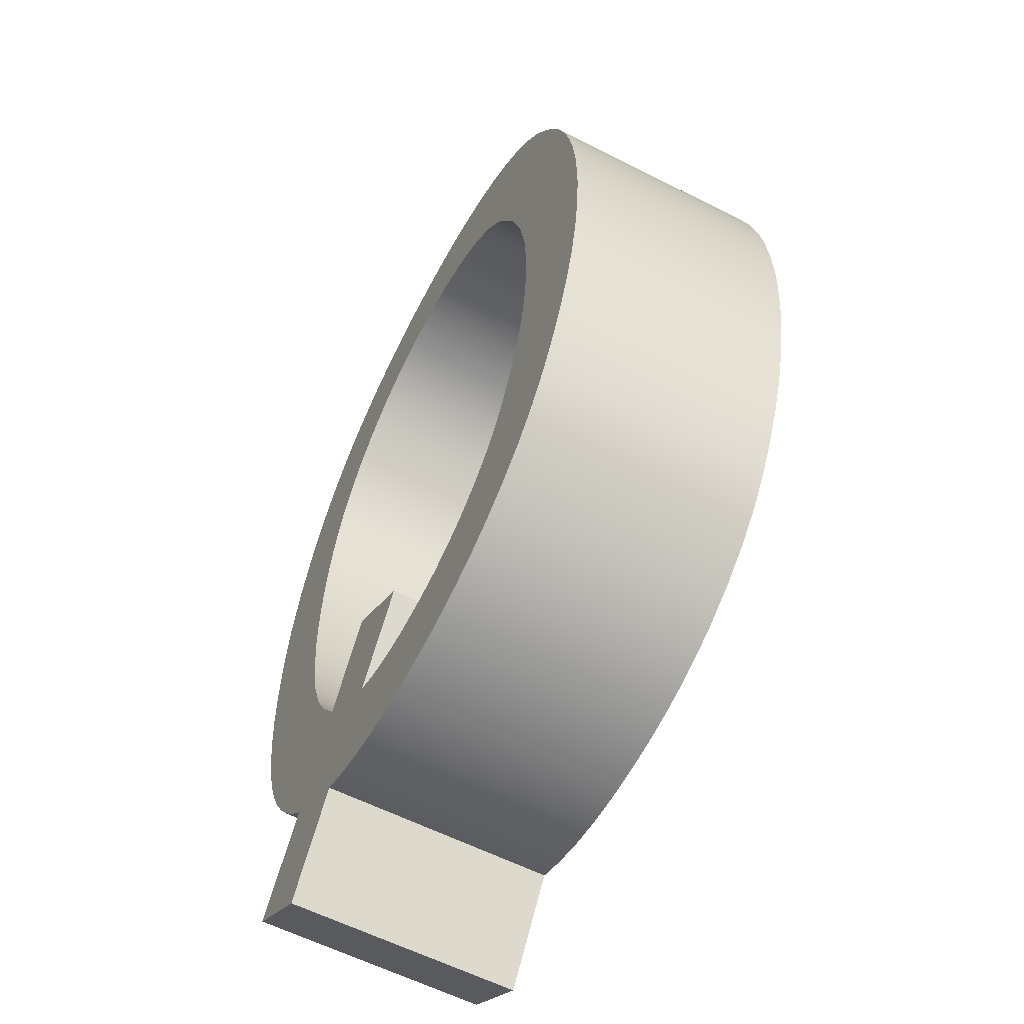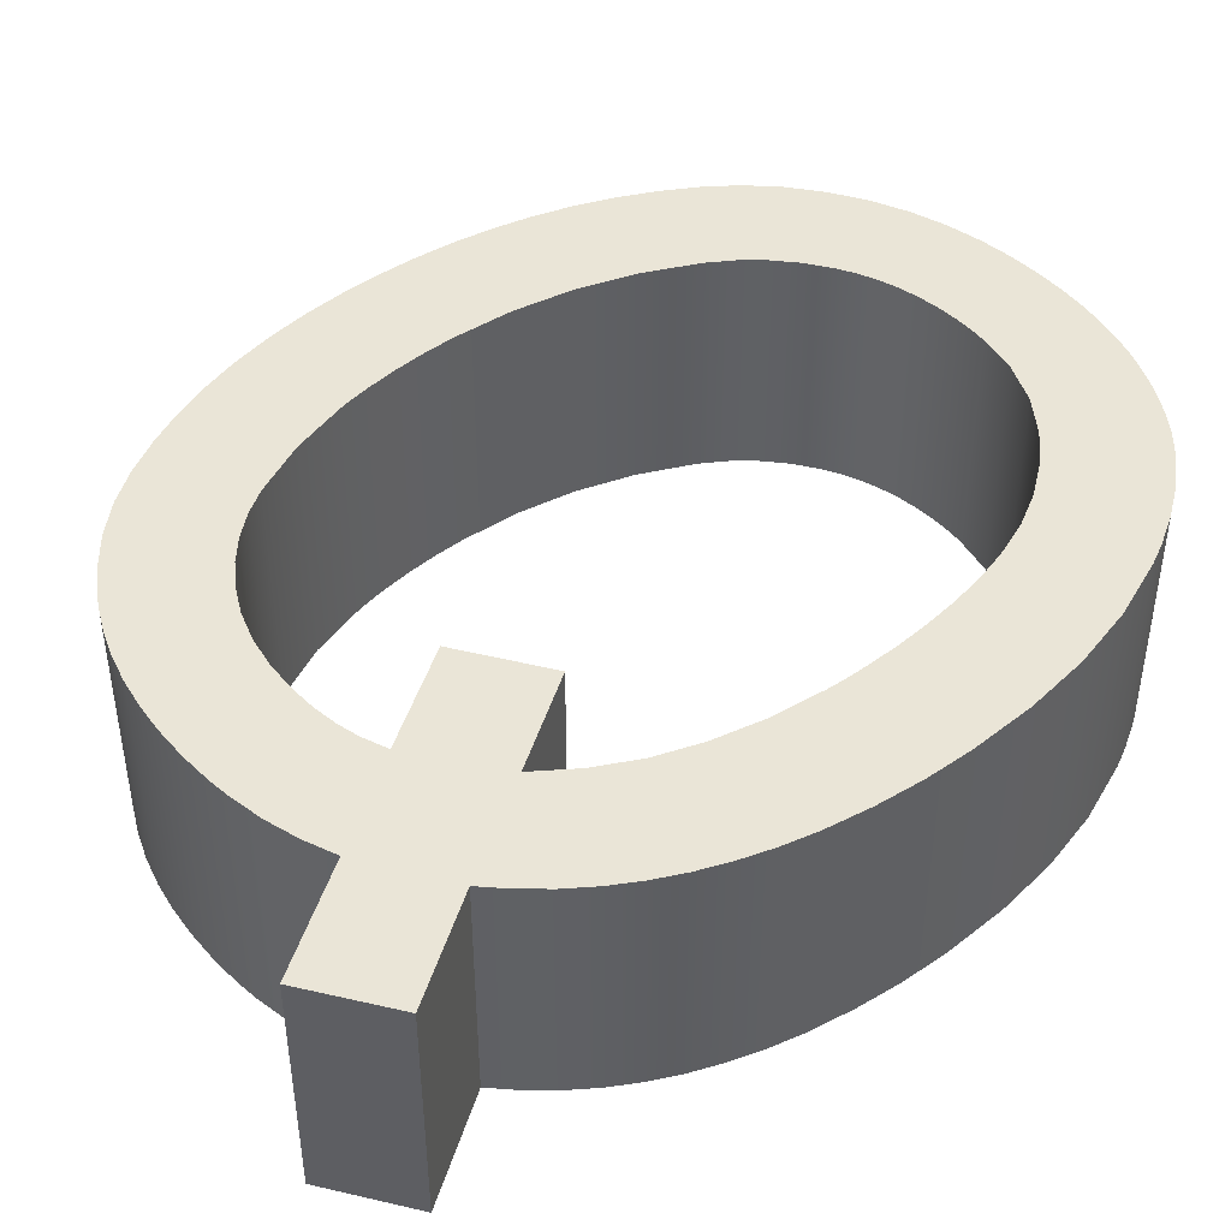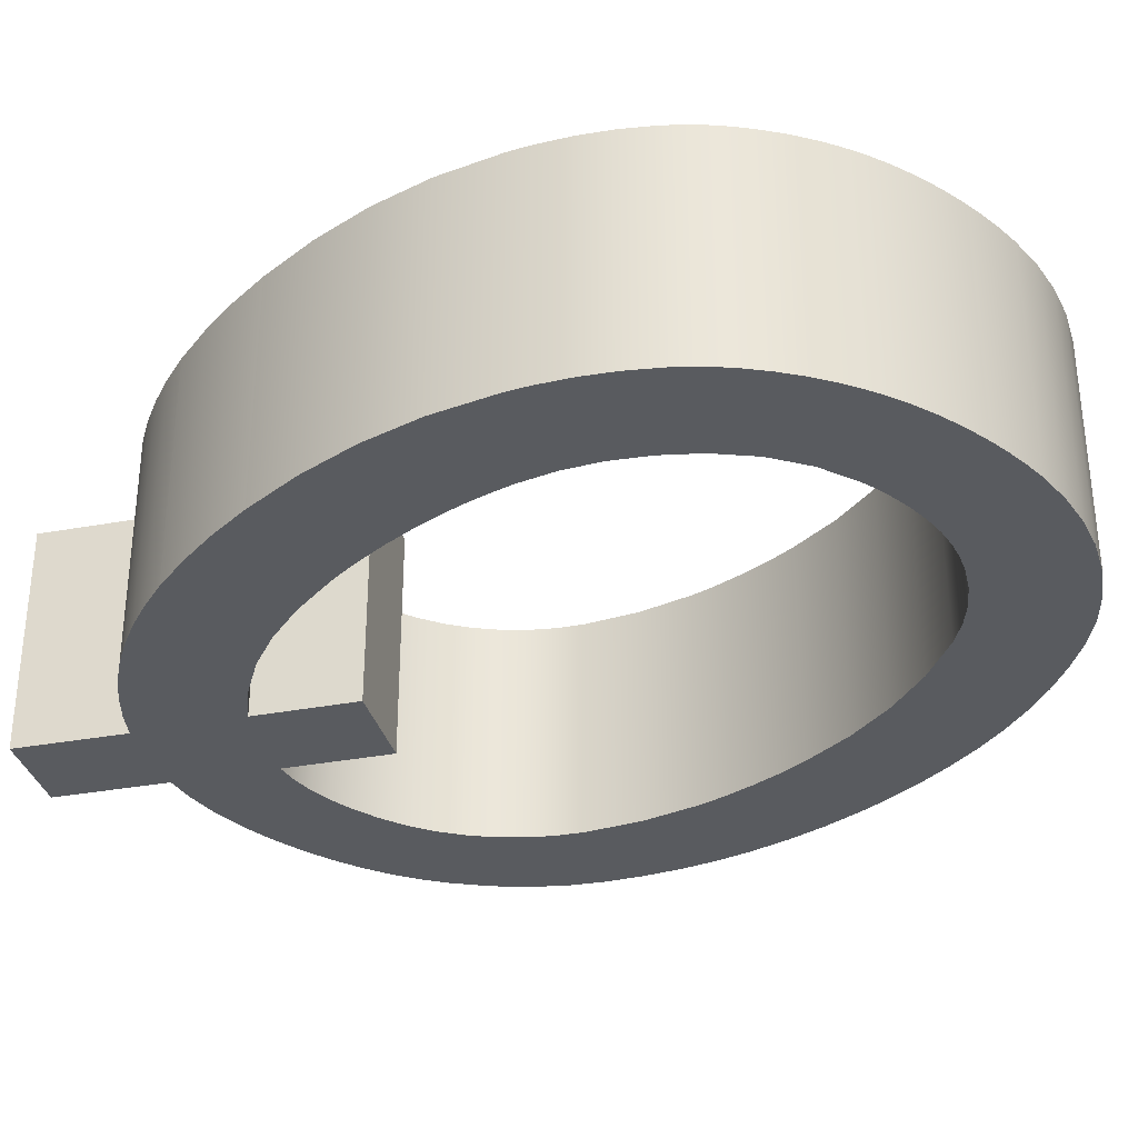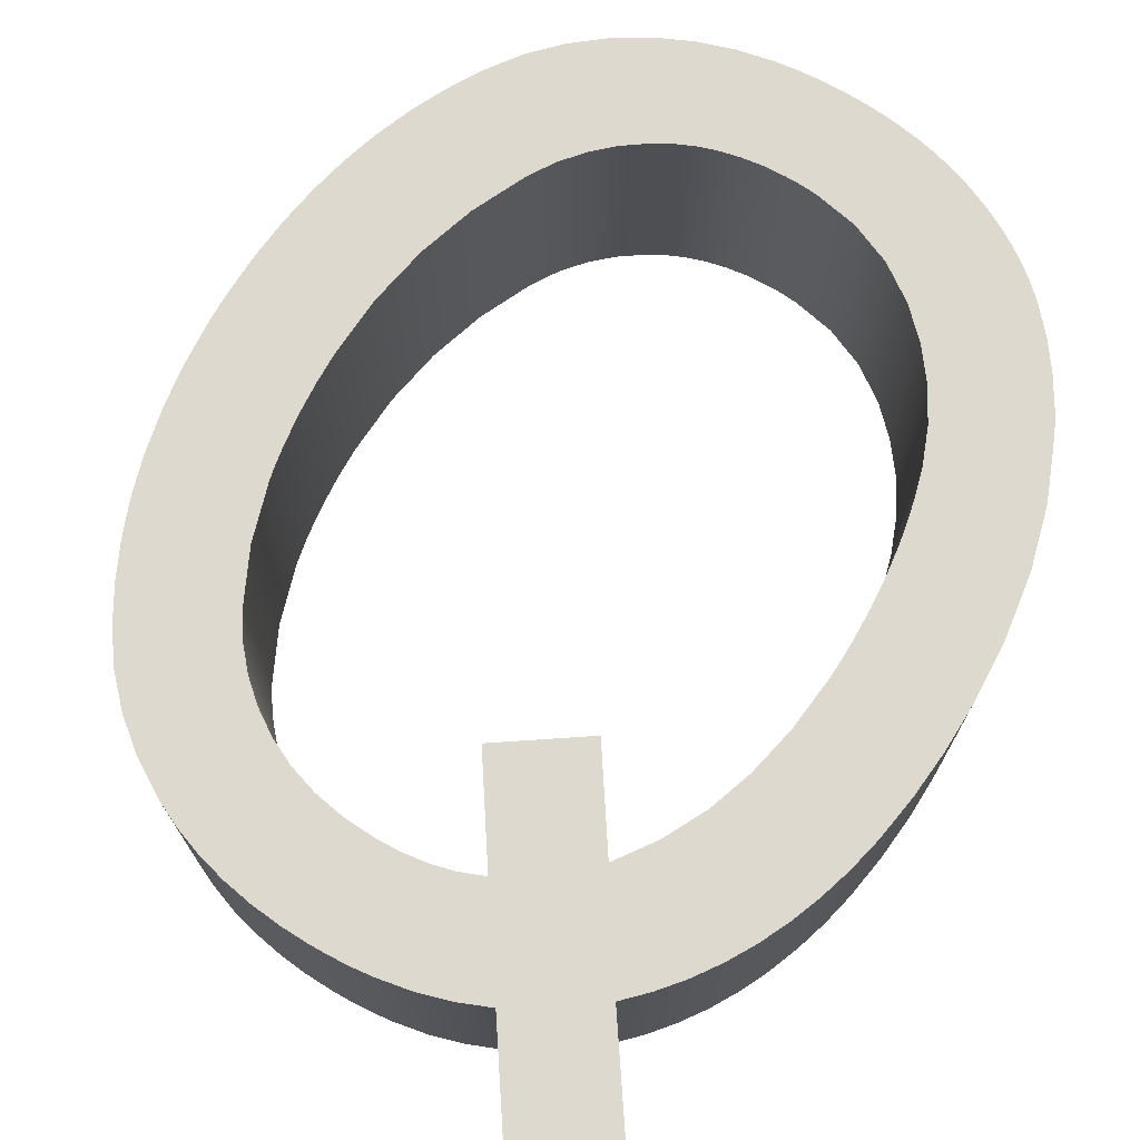
<metadata>
{"format":"obj","ext":"obj","renderer":"f3d","projection":"perspective","resolution":1024,"background":"white","views":[{"elev":-59.8,"azim":-117.5,"up":"+Y"},{"elev":44.2,"azim":50.2,"up":"+Z"},{"elev":-32.7,"azim":138.6,"up":"+Z"},{"elev":71.8,"azim":30.4,"up":"+Z"}]}
</metadata>
<code>
g Body1
v 11.59 -15.29 0
v 10.32 -13.39 0
v 10.32 -13.39 5
v 11.59 -15.29 5
v 12.95 -12.64 0
v 12.62 -13.59 0
v 12.17 -14.48 0
v 12.17 -14.48 5
v 12.62 -13.59 5
v 12.95 -12.64 5
v 13.31 -10.41 0
v 13.19 -11.57 0
v 13.19 -11.57 5
v 13.31 -10.41 5
v 13.34 -9.578 0
v 13.33 -9.854 0
v 13.32 -10.13 0
v 13.32 -10.13 5
v 13.33 -9.854 5
v 13.34 -9.578 5
v 13.19 -7.543 0
v 13.27 -8.219 0
v 13.32 -8.898 0
v 13.32 -8.898 5
v 13.27 -8.219 5
v 13.19 -7.543 5
v 12.85 -6.019 0
v 12.98 -6.521 0
v 13.1 -7.03 0
v 13.1 -7.03 5
v 12.98 -6.521 5
v 12.85 -6.019 5
v 11.07 -3.281 0
v 11.66 -3.879 0
v 12.16 -4.534 0
v 12.55 -5.248 0
v 12.55 -5.248 5
v 12.16 -4.534 5
v 11.66 -3.879 5
v 11.07 -3.281 5
v 8.56 -2.183 0
v 9.468 -2.372 0
v 10.32 -2.743 0
v 10.32 -2.743 5
v 9.468 -2.372 5
v 8.56 -2.183 5
v 7.858 -2.143 0
v 8.092 -2.147 0
v 8.326 -2.161 0
v 8.326 -2.161 5
v 8.092 -2.147 5
v 7.858 -2.143 5
v 6.455 -2.322 0
v 6.917 -2.221 0
v 7.386 -2.161 0
v 7.386 -2.161 5
v 6.917 -2.221 5
v 6.455 -2.322 5
v 5.305 -2.818 0
v 5.672 -2.616 0
v 6.056 -2.45 0
v 6.056 -2.45 5
v 5.672 -2.616 5
v 5.305 -2.818 5
v 3.598 -4.617 0
v 3.933 -4.083 0
v 4.329 -3.605 0
v 4.786 -3.183 0
v 4.786 -3.183 5
v 4.329 -3.605 5
v 3.933 -4.083 5
v 3.598 -4.617 5
v 2.686 -6.985 0
v 3.066 -5.771 0
v 3.066 -5.771 5
v 2.686 -6.985 5
v 2.381 -9.578 0
v 2.457 -8.255 0
v 2.457 -8.255 5
v 2.381 -9.578 5
v 2.532 -11.55 0
v 2.447 -10.9 0
v 2.397 -10.24 0
v 2.397 -10.24 5
v 2.447 -10.9 5
v 2.532 -11.55 5
v 2.672 -12.28 0
v 2.62 -12.04 0
v 2.573 -11.79 0
v 2.573 -11.79 5
v 2.62 -12.04 5
v 2.672 -12.28 5
v 3.585 -14.63 0
v 3.046 -13.5 0
v 3.046 -13.5 5
v 3.585 -14.63 5
v 5.305 -16.35 0
v 4.786 -16.01 0
v 4.326 -15.6 0
v 3.926 -15.15 0
v 3.926 -15.15 5
v 4.326 -15.6 5
v 4.786 -16.01 5
v 5.305 -16.35 5
v 7.858 -16.99 0
v 7.153 -16.95 0
v 6.492 -16.83 0
v 5.876 -16.63 0
v 5.876 -16.63 5
v 6.492 -16.83 5
v 7.153 -16.95 5
v 7.858 -16.99 5
v 9.795 -16.61 0
v 9.368 -16.78 0
v 8.903 -16.89 0
v 8.399 -16.96 0
v 8.399 -16.96 5
v 8.903 -16.89 5
v 9.368 -16.78 5
v 9.795 -16.61 5
v 9.895 -16.56 0
v 9.862 -16.58 0
v 9.829 -16.6 0
v 9.829 -16.6 5
v 9.862 -16.58 5
v 9.895 -16.56 5
v 8.572 -14.58 0
v 8.572 -14.58 5
v 12.91 -17.33 0
v 13.38 -16.86 0
v 13.8 -16.36 0
v 14.18 -15.81 0
v 14.52 -15.23 0
v 14.82 -14.62 0
v 15.08 -13.96 0
v 15.29 -13.27 0
v 15.47 -12.54 0
v 15.47 -12.54 5
v 15.29 -13.27 5
v 15.08 -13.96 5
v 14.82 -14.62 5
v 14.52 -15.23 5
v 14.18 -15.81 5
v 13.8 -16.36 5
v 13.38 -16.86 5
v 12.91 -17.33 5
v 14.31 -19.39 0
v 14.31 -19.39 5
v 12.62 -20.58 0
v 12.62 -20.58 5
v 11.19 -18.47 0
v 11.19 -18.47 5
v 9.113 -19.07 0
v 9.826 -18.94 0
v 10.52 -18.74 0
v 10.52 -18.74 5
v 9.826 -18.94 5
v 9.113 -19.07 5
v 7.858 -19.16 0
v 8.278 -19.15 0
v 8.696 -19.12 0
v 8.696 -19.12 5
v 8.278 -19.15 5
v 7.858 -19.16 5
v 5.954 -18.96 0
v 6.584 -19.07 0
v 7.219 -19.14 0
v 7.219 -19.14 5
v 6.584 -19.07 5
v 5.954 -18.96 5
v 4.194 -18.32 0
v 4.76 -18.59 0
v 5.349 -18.8 0
v 5.349 -18.8 5
v 4.76 -18.59 5
v 4.194 -18.32 5
v 1.733 -16.07 0
v 2.219 -16.74 0
v 2.791 -17.34 0
v 3.45 -17.87 0
v 3.45 -17.87 5
v 2.791 -17.34 5
v 2.219 -16.74 5
v 1.733 -16.07 5
v 0.4233 -13.03 0
v 0.6639 -13.83 0
v 0.9624 -14.61 0
v 1.319 -15.35 0
v 1.319 -15.35 5
v 0.9624 -14.61 5
v 0.6639 -13.83 5
v 0.4233 -13.03 5
v 0.01508 -10.26 0
v 0.08607 -11.19 0
v 0.2224 -12.12 0
v 0.2224 -12.12 5
v 0.08607 -11.19 5
v 0.01508 -10.26 5
v 0 -9.578 0
v 0.001685 -9.804 0
v 0.006712 -10.03 0
v 0.006712 -10.03 5
v 0.001685 -9.804 5
v 0 -9.578 5
v 0.4233 -6.125 0
v 0.2381 -6.951 0
v 0.1058 -7.802 0
v 0.02646 -8.678 0
v 0.02646 -8.678 5
v 0.1058 -7.802 5
v 0.2381 -6.951 5
v 0.4233 -6.125 5
v 1.733 -3.082 0
v 1.319 -3.803 0
v 0.9624 -4.551 0
v 0.6639 -5.325 0
v 0.6639 -5.325 5
v 0.9624 -4.551 5
v 1.319 -3.803 5
v 1.733 -3.082 5
v 4.194 -0.8334 0
v 3.45 -1.287 0
v 2.791 -1.812 0
v 2.219 -2.411 0
v 2.219 -2.411 5
v 2.791 -1.812 5
v 3.45 -1.287 5
v 4.194 -0.8334 5
v 6.475 -0.09975 0
v 5.688 -0.2576 0
v 4.925 -0.5032 0
v 4.925 -0.5032 5
v 5.688 -0.2576 5
v 6.475 -0.09975 5
v 7.858 0 0
v 7.395 -0.01023 0
v 6.934 -0.0435 0
v 6.934 -0.0435 5
v 7.395 -0.01023 5
v 7.858 0 5
v 9.611 -0.1662 0
v 9.031 -0.07213 0
v 8.446 -0.01667 0
v 8.446 -0.01667 5
v 9.031 -0.07213 5
v 9.611 -0.1662 5
v 10.91 -0.5556 0
v 10.49 -0.3985 0
v 10.05 -0.2685 0
v 10.05 -0.2685 5
v 10.49 -0.3985 5
v 10.91 -0.5556 5
v 12.23 -1.251 0
v 11.81 -0.9887 0
v 11.37 -0.7566 0
v 11.37 -0.7566 5
v 11.81 -0.9887 5
v 12.23 -1.251 5
v 13.16 -2.037 0
v 12.87 -1.753 0
v 12.56 -1.491 0
v 12.56 -1.491 5
v 12.87 -1.753 5
v 13.16 -2.037 5
v 14.4 -3.75 0
v 14.04 -3.143 0
v 13.63 -2.571 0
v 13.63 -2.571 5
v 14.04 -3.143 5
v 14.4 -3.75 5
v 14.64 -4.233 0
v 14.57 -4.071 0
v 14.49 -3.91 0
v 14.49 -3.91 5
v 14.57 -4.071 5
v 14.64 -4.233 5
v 15.49 -6.826 0
v 15.15 -5.517 0
v 15.15 -5.517 5
v 15.49 -6.826 5
v 15.74 -9.578 0
v 15.68 -8.176 0
v 15.68 -8.176 5
v 15.74 -9.578 5
v 15.62 -11.56 0
v 15.72 -10.57 0
v 15.72 -10.57 5
v 15.62 -11.56 5
f 1 2 4
f 4 2 3
f 10 5 9
f 9 5 6
f 9 6 8
f 8 6 7
f 8 7 4
f 4 7 1
f 11 12 14
f 14 12 13
f 13 12 5
f 13 5 10
f 20 15 19
f 19 15 16
f 19 16 18
f 18 16 17
f 18 17 14
f 14 17 11
f 26 21 25
f 25 21 22
f 25 22 23
f 15 20 23
f 23 20 24
f 23 24 25
f 32 27 31
f 31 27 28
f 31 28 30
f 30 28 29
f 30 29 26
f 26 29 21
f 33 34 40
f 40 34 39
f 39 34 35
f 39 35 38
f 38 35 36
f 38 36 37
f 37 36 27
f 37 27 32
f 46 41 45
f 45 41 42
f 45 42 44
f 44 42 43
f 44 43 40
f 40 43 33
f 52 47 51
f 51 47 48
f 51 48 50
f 50 48 49
f 50 49 46
f 46 49 41
f 58 53 57
f 57 53 54
f 57 54 55
f 47 52 55
f 55 52 56
f 55 56 57
f 64 59 63
f 63 59 60
f 63 60 61
f 53 58 61
f 61 58 62
f 61 62 63
f 65 66 72
f 72 66 71
f 71 66 67
f 71 67 70
f 70 67 68
f 70 68 69
f 69 68 59
f 69 59 64
f 73 74 76
f 76 74 75
f 75 74 65
f 75 65 72
f 77 78 80
f 80 78 79
f 79 78 73
f 79 73 76
f 86 81 85
f 85 81 82
f 85 82 83
f 77 80 83
f 83 80 84
f 83 84 85
f 92 87 91
f 91 87 88
f 91 88 90
f 90 88 89
f 90 89 86
f 86 89 81
f 93 94 96
f 96 94 95
f 95 94 87
f 95 87 92
f 97 98 104
f 104 98 103
f 103 98 99
f 103 99 102
f 102 99 100
f 102 100 101
f 101 100 93
f 101 93 96
f 105 106 112
f 112 106 111
f 111 106 107
f 111 107 110
f 110 107 108
f 110 108 109
f 109 108 97
f 109 97 104
f 113 114 120
f 120 114 119
f 119 114 115
f 119 115 118
f 118 115 116
f 118 116 117
f 117 116 105
f 117 105 112
f 126 121 125
f 125 121 122
f 125 122 124
f 124 122 123
f 124 123 120
f 120 123 113
f 127 121 128
f 128 121 126
f 2 127 3
f 3 127 128
f 129 130 146
f 146 130 145
f 145 130 131
f 145 131 144
f 144 131 132
f 144 132 143
f 143 132 133
f 143 133 142
f 142 133 134
f 142 134 141
f 141 134 135
f 141 135 140
f 140 135 136
f 140 136 139
f 139 136 137
f 139 137 138
f 147 129 148
f 148 129 146
f 149 147 150
f 150 147 148
f 151 149 152
f 152 149 150
f 158 153 157
f 157 153 154
f 157 154 155
f 151 152 155
f 155 152 156
f 155 156 157
f 164 159 163
f 163 159 160
f 163 160 162
f 162 160 161
f 162 161 158
f 158 161 153
f 170 165 169
f 169 165 166
f 169 166 167
f 159 164 167
f 167 164 168
f 167 168 169
f 176 171 175
f 175 171 172
f 175 172 173
f 165 170 173
f 173 170 174
f 173 174 175
f 177 178 184
f 184 178 183
f 183 178 179
f 183 179 182
f 182 179 180
f 182 180 181
f 181 180 171
f 181 171 176
f 185 186 192
f 192 186 191
f 191 186 187
f 191 187 190
f 190 187 188
f 190 188 189
f 189 188 177
f 189 177 184
f 198 193 197
f 197 193 194
f 197 194 195
f 185 192 195
f 195 192 196
f 195 196 197
f 204 199 203
f 203 199 200
f 203 200 202
f 202 200 201
f 202 201 198
f 198 201 193
f 205 206 212
f 212 206 211
f 211 206 207
f 211 207 210
f 210 207 208
f 210 208 209
f 209 208 199
f 209 199 204
f 213 214 220
f 220 214 219
f 219 214 215
f 219 215 218
f 218 215 216
f 218 216 217
f 217 216 205
f 217 205 212
f 221 222 228
f 228 222 227
f 227 222 223
f 227 223 226
f 226 223 224
f 226 224 225
f 225 224 213
f 225 213 220
f 234 229 233
f 233 229 230
f 233 230 231
f 221 228 231
f 231 228 232
f 231 232 233
f 240 235 239
f 239 235 236
f 239 236 238
f 238 236 237
f 238 237 234
f 234 237 229
f 246 241 245
f 245 241 242
f 245 242 243
f 235 240 243
f 243 240 244
f 243 244 245
f 252 247 251
f 251 247 248
f 251 248 249
f 241 246 249
f 249 246 250
f 249 250 251
f 258 253 257
f 257 253 254
f 257 254 255
f 247 252 255
f 255 252 256
f 255 256 257
f 264 259 263
f 263 259 260
f 263 260 261
f 253 258 261
f 261 258 262
f 261 262 263
f 270 265 269
f 269 265 266
f 269 266 267
f 259 264 267
f 267 264 268
f 267 268 269
f 276 271 275
f 275 271 272
f 275 272 274
f 274 272 273
f 274 273 270
f 270 273 265
f 277 278 280
f 280 278 279
f 279 278 271
f 279 271 276
f 281 282 284
f 284 282 283
f 283 282 277
f 283 277 280
f 138 137 288
f 288 137 285
f 288 285 286
f 281 284 286
f 286 284 287
f 286 287 288
f 128 126 3
f 3 126 4
f 4 126 152
f 4 152 146
f 146 152 150
f 146 150 148
f 152 126 156
f 156 126 125
f 156 125 124
f 124 120 156
f 156 120 157
f 157 120 119
f 157 119 118
f 117 162 118
f 118 162 158
f 118 158 157
f 162 117 163
f 163 117 112
f 163 112 164
f 164 112 168
f 168 112 111
f 168 111 169
f 169 111 110
f 169 110 170
f 170 110 109
f 170 109 174
f 174 109 175
f 175 109 104
f 175 104 176
f 176 104 103
f 176 103 181
f 181 103 102
f 181 102 182
f 182 102 101
f 182 101 183
f 183 101 96
f 183 96 184
f 184 96 189
f 189 96 95
f 189 95 190
f 190 95 191
f 191 95 92
f 191 92 192
f 192 92 91
f 192 91 196
f 196 91 90
f 196 90 86
f 196 86 197
f 197 86 85
f 197 85 84
f 80 202 84
f 84 202 198
f 84 198 197
f 79 209 80
f 80 209 204
f 80 204 203
f 76 211 79
f 79 211 210
f 79 210 209
f 75 217 76
f 76 217 212
f 76 212 211
f 72 219 75
f 75 219 218
f 75 218 217
f 219 72 220
f 220 72 71
f 220 71 225
f 225 71 226
f 226 71 70
f 226 70 227
f 227 70 69
f 227 69 228
f 228 69 64
f 228 64 232
f 232 64 63
f 232 63 62
f 232 62 233
f 233 62 58
f 233 58 234
f 234 58 57
f 234 57 238
f 238 57 56
f 238 56 239
f 239 56 52
f 239 52 240
f 240 52 51
f 240 51 244
f 244 51 50
f 244 50 46
f 244 46 245
f 245 46 45
f 245 45 246
f 246 45 250
f 250 45 251
f 251 45 44
f 251 44 252
f 252 44 256
f 256 44 257
f 257 44 40
f 257 40 258
f 258 40 262
f 262 40 263
f 263 40 39
f 263 39 264
f 264 39 268
f 268 39 38
f 268 38 269
f 269 38 270
f 270 38 37
f 270 37 274
f 274 37 275
f 275 37 276
f 276 37 32
f 276 32 279
f 279 32 31
f 279 31 30
f 279 30 280
f 280 30 26
f 280 26 25
f 280 25 283
f 283 25 24
f 283 24 284
f 284 24 20
f 284 20 19
f 284 19 287
f 287 19 18
f 287 18 14
f 287 14 288
f 288 14 13
f 288 13 138
f 138 13 10
f 138 10 139
f 139 10 140
f 140 10 9
f 140 9 141
f 141 9 142
f 142 9 8
f 142 8 143
f 143 8 144
f 144 8 145
f 145 8 4
f 145 4 146
f 203 202 80
f 127 2 121
f 121 2 1
f 121 1 151
f 151 1 129
f 151 129 149
f 149 129 147
f 129 1 130
f 130 1 7
f 130 7 131
f 131 7 132
f 132 7 133
f 133 7 6
f 133 6 134
f 134 6 135
f 135 6 5
f 135 5 136
f 136 5 137
f 137 5 12
f 137 12 285
f 285 12 11
f 285 11 286
f 286 11 17
f 286 17 16
f 286 16 281
f 281 16 15
f 281 15 23
f 281 23 282
f 282 23 22
f 282 22 277
f 277 22 21
f 277 21 29
f 277 29 278
f 278 29 28
f 278 28 27
f 278 27 271
f 271 27 36
f 271 36 272
f 272 36 273
f 273 36 265
f 265 36 35
f 265 35 266
f 266 35 267
f 267 35 34
f 267 34 259
f 259 34 260
f 260 34 33
f 260 33 261
f 261 33 253
f 253 33 254
f 254 33 43
f 254 43 255
f 255 43 247
f 247 43 248
f 248 43 42
f 248 42 249
f 249 42 241
f 241 42 242
f 242 42 41
f 242 41 243
f 243 41 49
f 243 49 48
f 243 48 235
f 235 48 47
f 235 47 236
f 236 47 55
f 236 55 237
f 237 55 54
f 237 54 229
f 229 54 53
f 229 53 230
f 230 53 61
f 230 61 231
f 231 61 60
f 231 60 59
f 231 59 221
f 221 59 68
f 221 68 222
f 222 68 67
f 222 67 223
f 223 67 66
f 223 66 224
f 224 66 213
f 213 66 65
f 213 65 214
f 214 65 74
f 214 74 215
f 215 74 216
f 216 74 73
f 216 73 205
f 205 73 206
f 206 73 78
f 206 78 207
f 207 78 208
f 208 78 77
f 208 77 199
f 199 77 200
f 200 77 201
f 201 77 83
f 201 83 193
f 193 83 194
f 194 83 82
f 194 82 81
f 194 81 195
f 195 81 89
f 195 89 88
f 195 88 185
f 185 88 87
f 185 87 186
f 186 87 94
f 186 94 187
f 187 94 188
f 188 94 93
f 188 93 177
f 177 93 178
f 178 93 100
f 178 100 179
f 179 100 99
f 179 99 180
f 180 99 98
f 180 98 171
f 171 98 97
f 171 97 172
f 172 97 108
f 172 108 173
f 173 108 165
f 165 108 107
f 165 107 166
f 166 107 106
f 166 106 167
f 167 106 105
f 167 105 159
f 159 105 160
f 160 105 116
f 160 116 161
f 161 116 115
f 161 115 153
f 153 115 154
f 154 115 114
f 154 114 113
f 154 113 155
f 155 113 123
f 155 123 122
f 122 121 155
f 155 121 151

</code>
